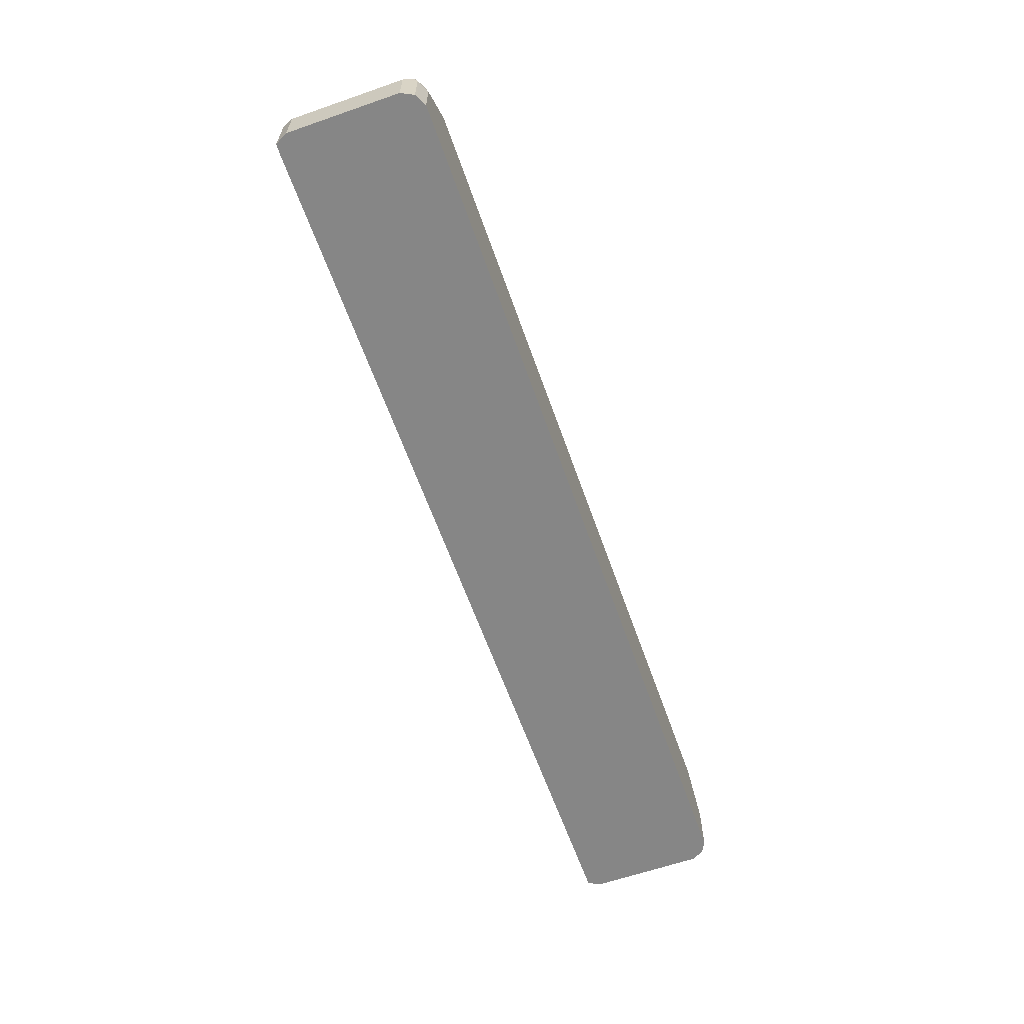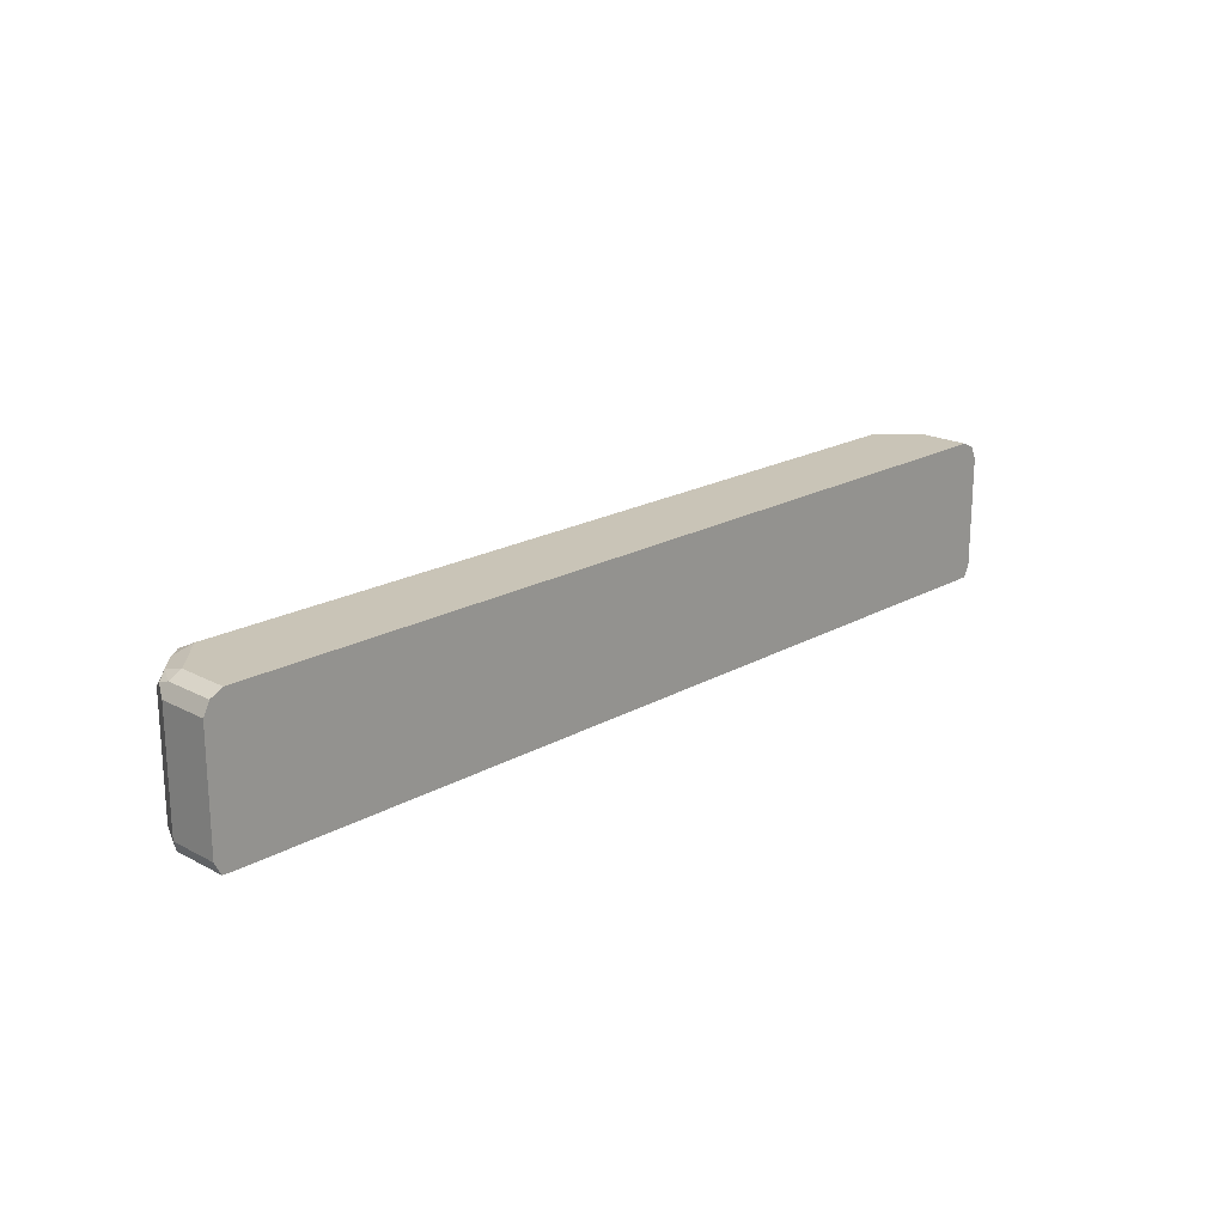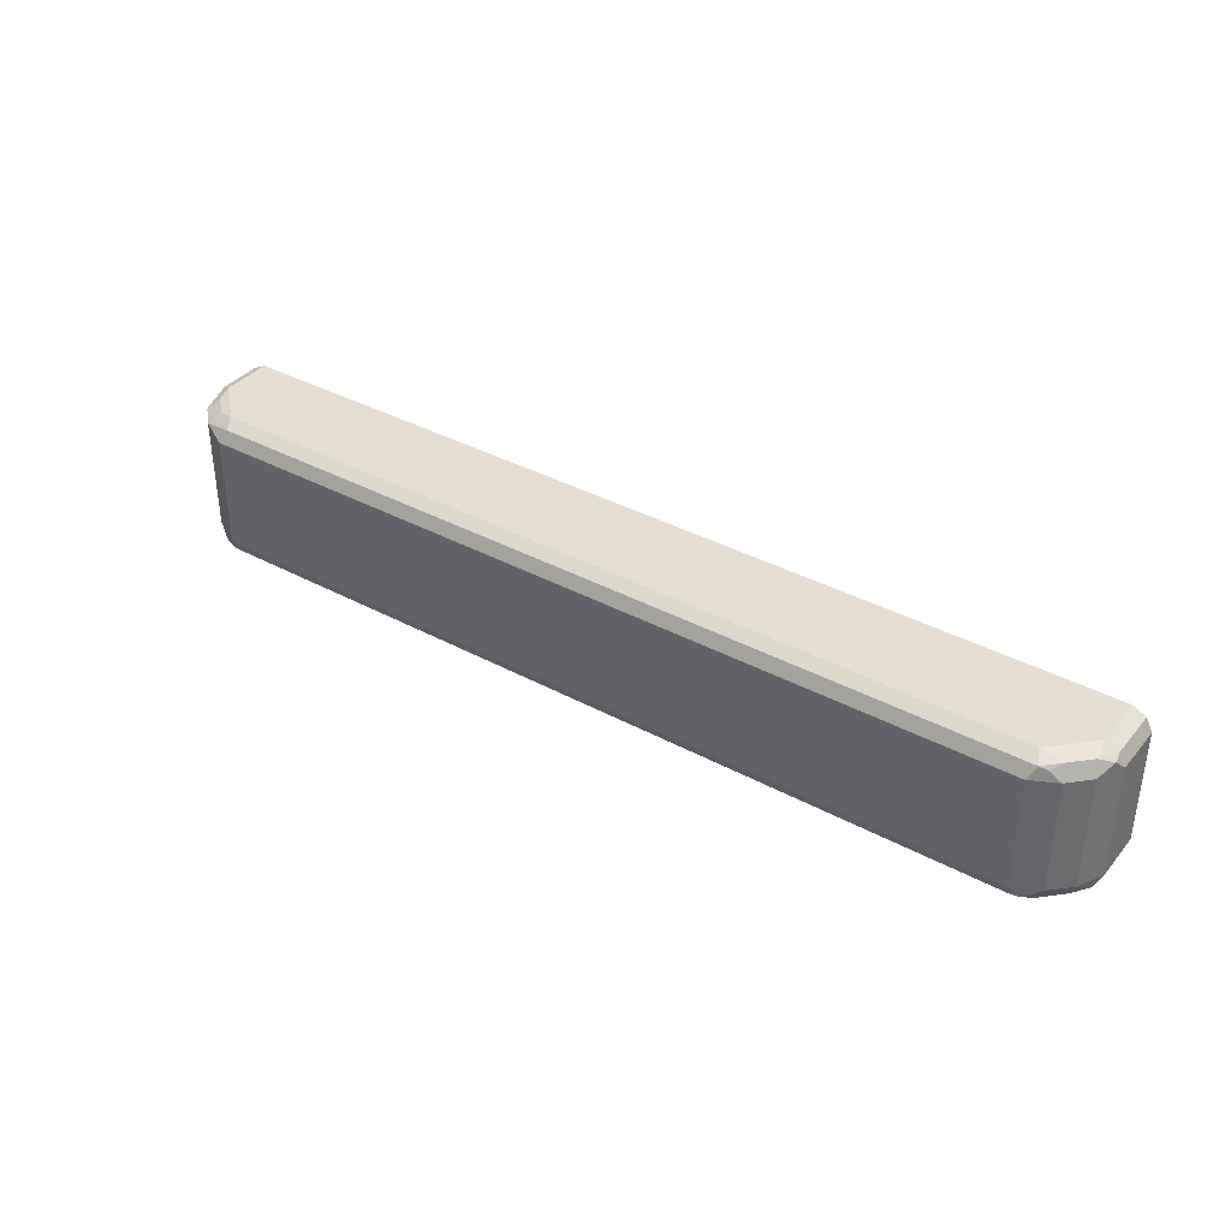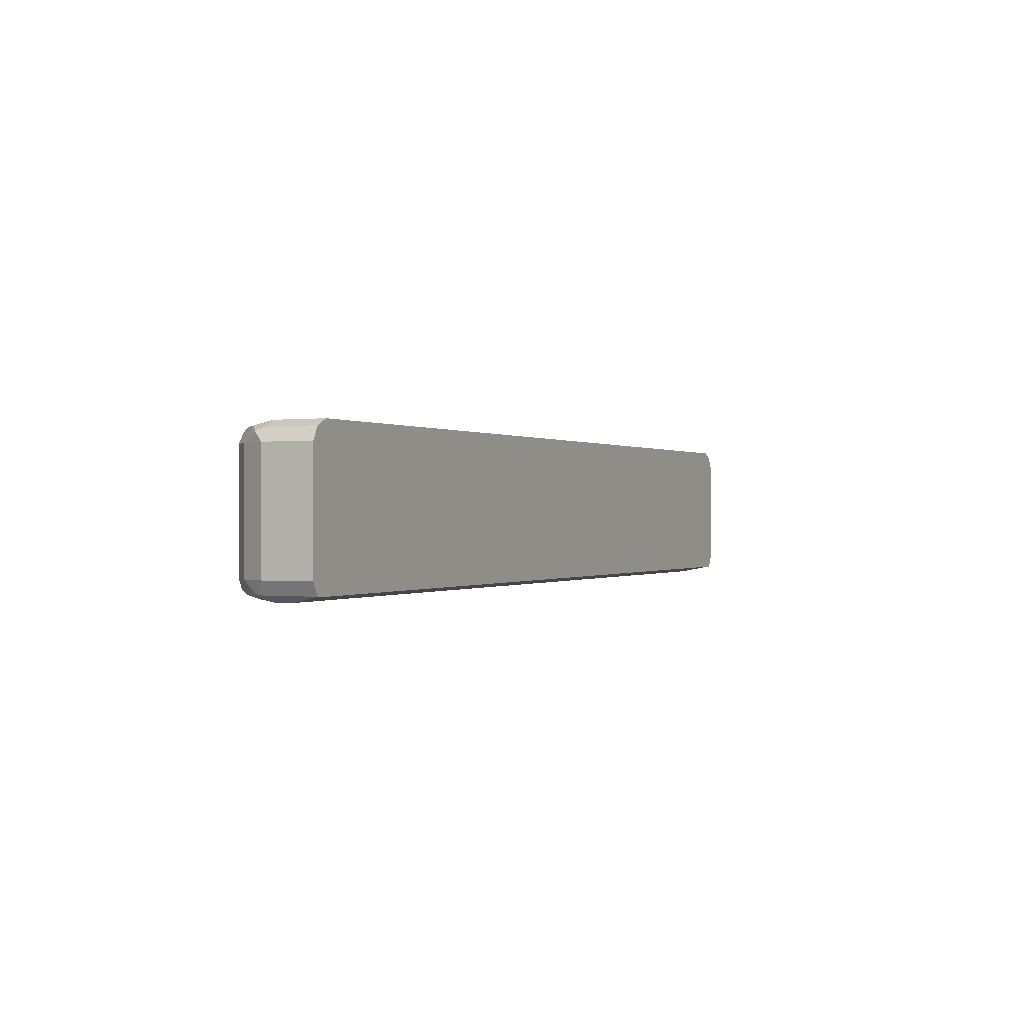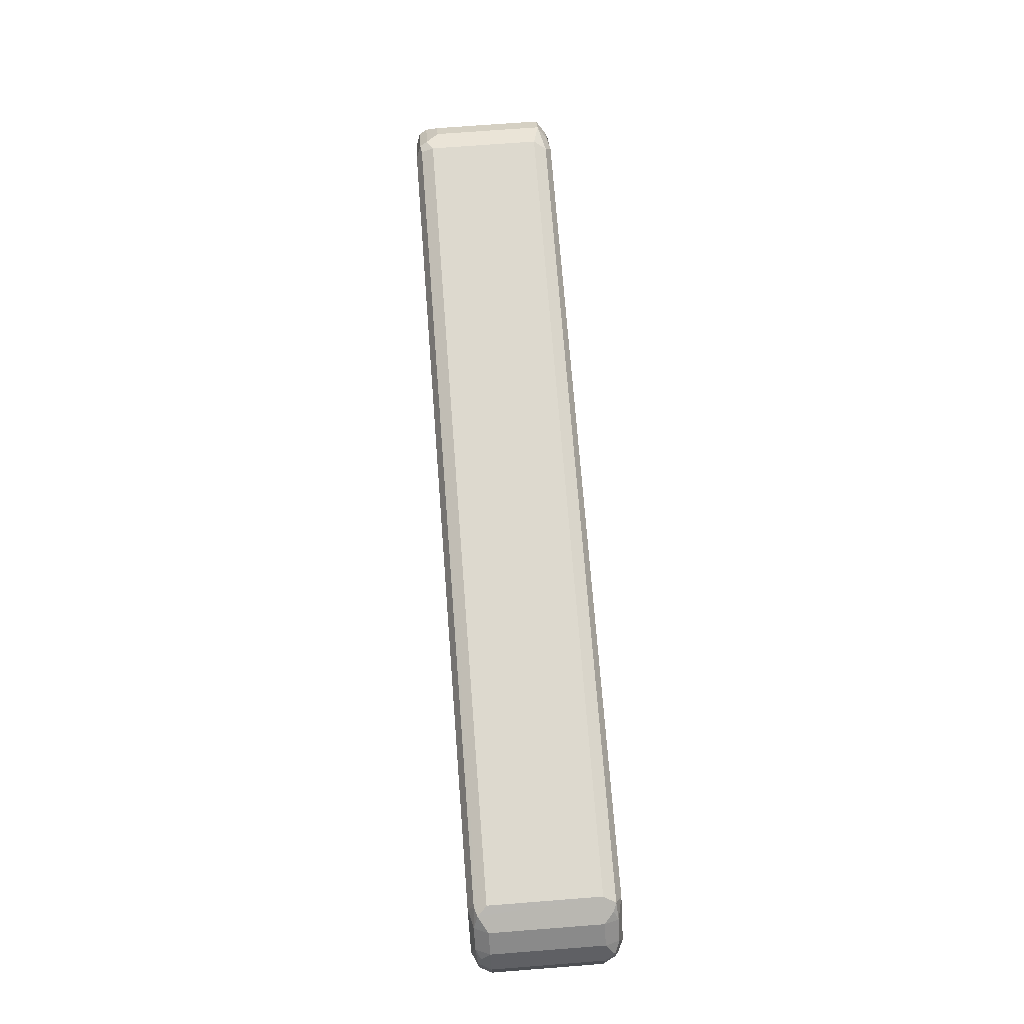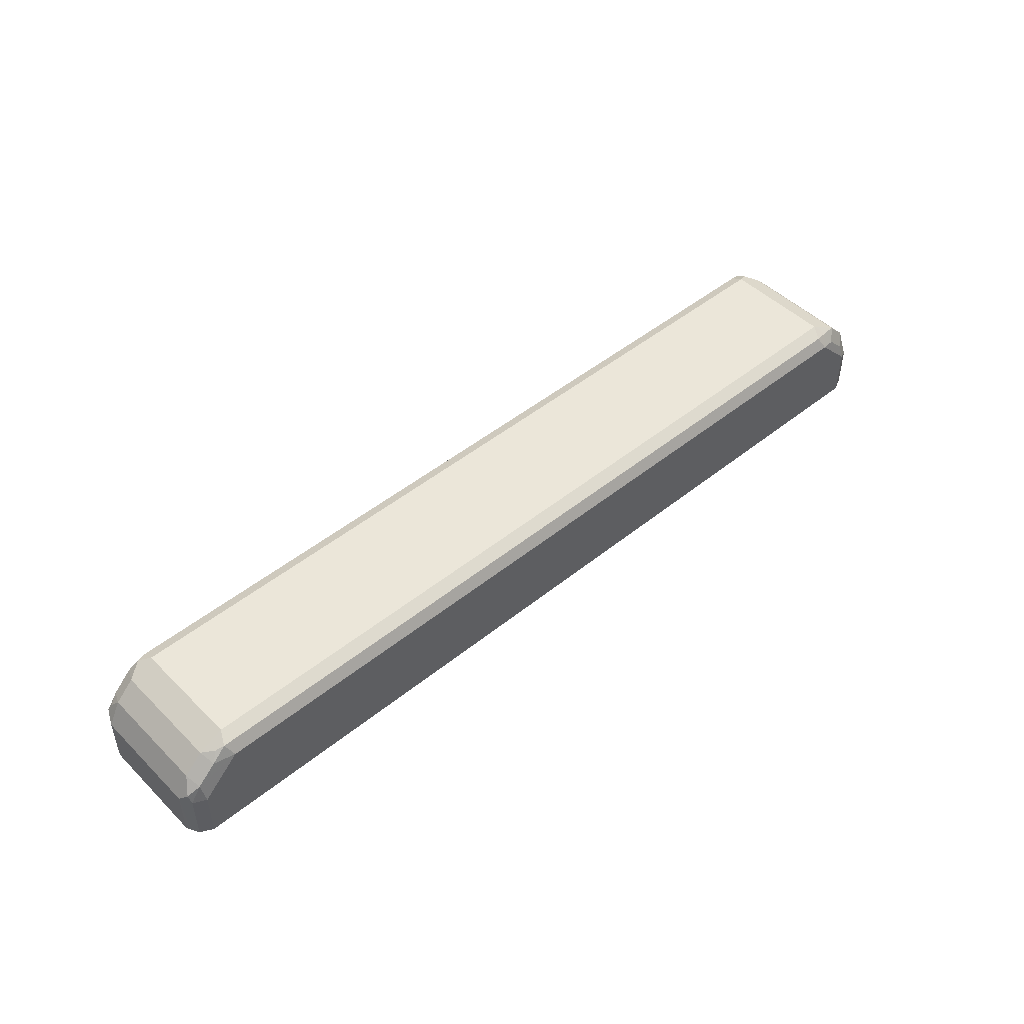
<metadata>
{"format":"obj","ext":"obj","renderer":"f3d","projection":"perspective","resolution":1024,"background":"white","views":[{"elev":-62.2,"azim":-70.6,"up":"+Y"},{"elev":19.9,"azim":-46.0,"up":"+Z"},{"elev":37.2,"azim":-145.2,"up":"+Z"},{"elev":-0.1,"azim":-63.9,"up":"+Z"},{"elev":71.8,"azim":-94.4,"up":"+Y"},{"elev":47.6,"azim":-42.3,"up":"+Y"}]}
</metadata>
<code>
v -0.4589 0.8033 -0.0765
v -0.4624 0.7714 -0.07066
v -0.4717 0.7714 -0.07012
v -0.4589 0.8224 -0.0765
v 0.4589 0.8033 -0.0765
v 0.4653 0.7714 -0.07014
v -0.4781 0.7714 -0.05738
v -0.4717 0.8287 -0.07012
v -0.4589 0.8439 -0.07171
v -0.4398 0.863 -0.07171
v -0.4207 0.8606 -0.0765
v 0.4589 0.8224 -0.0765
v 0.4717 0.7714 -0.07012
v -0.4781 0.8224 -0.05738
v -0.4781 0.7714 0.05738
v -0.4685 0.8367 -0.06693
v -0.4653 0.8479 -0.05738
v -0.4303 0.875 -0.06693
v -0.4207 0.8734 -0.07012
v -0.4462 0.867 -0.05738
v 0.4207 0.8606 -0.0765
v 0.4685 0.8319 -0.07171
v 0.4717 0.8224 -0.07012
v 0.4303 0.8702 -0.07171
v 0.4781 0.7714 -0.05738
v -0.4781 0.8224 0.05738
v -0.476 0.7714 0.06166
v -0.4653 0.8479 0.05738
v -0.4462 0.867 0.05738
v -0.4207 0.8797 0.05738
v -0.4207 0.8797 -0.05738
v 0.4207 0.8797 -0.05738
v 0.4207 0.8734 -0.07012
v 0.4717 0.8351 -0.06374
v 0.4781 0.8224 -0.05738
v 0.4335 0.8734 -0.06374
v 0.4781 0.7714 0.05738
v -0.4717 0.8224 0.07012
v -0.4733 0.8319 0.06693
v -0.4717 0.7714 0.07012
v -0.4614 0.8415 0.07171
v -0.4422 0.8606 0.07171
v -0.4351 0.8702 0.06693
v -0.4271 0.8734 0.07012
v 0.4207 0.8797 0.05738
v 0.4653 0.8479 -0.051
v 0.4781 0.8224 0.05738
v 0.4462 0.867 -0.051
v 0.4717 0.7714 0.07012
v -0.4675 0.7714 0.07226
v -0.4589 0.8224 0.0765
v -0.4207 0.8606 0.0765
v 0.4143 0.8734 0.07012
v 0.4303 0.8702 0.06693
v 0.4462 0.867 0.06374
v 0.4653 0.8479 0.06374
v 0.4717 0.816 0.07012
v 0.4654 0.7714 0.07327
v -0.4589 0.7714 0.0765
v 0.4207 0.8606 0.0765
v 0.4367 0.8574 0.07331
v 0.4558 0.8383 0.07331
v 0.4589 0.8224 0.0765
v 0.4589 0.7714 0.0765
f 30 32 31
f 32 45 55
f 32 55 48
f 32 48 36
f 34 46 35
f 35 56 47
f 34 48 46
f 35 46 56
f 37 57 49
f 37 47 57
f 30 45 32
f 34 36 48
f 30 53 45
f 25 35 47
f 30 43 44
f 29 41 42
f 29 43 30
f 29 42 43
f 28 41 29
f 27 40 38
f 26 39 28
f 26 38 39
f 26 27 38
f 25 47 37
f 24 32 36
f 38 40 50
f 24 33 32
f 30 44 53
f 38 50 51
f 56 63 57
f 38 41 39
f 22 36 34
f 61 63 62
f 60 63 61
f 58 63 64
f 57 63 58
f 56 62 63
f 55 62 56
f 55 61 62
f 54 61 55
f 54 60 61
f 53 60 54
f 51 60 52
f 51 63 60
f 38 51 41
f 51 64 63
f 50 59 51
f 49 57 58
f 47 56 57
f 46 55 56
f 46 48 55
f 45 54 55
f 45 53 54
f 44 60 53
f 44 52 60
f 42 44 43
f 42 52 44
f 41 52 42
f 41 51 52
f 51 59 64
f 22 24 36
f 28 39 41
f 22 34 35
f 5 12 23
f 4 10 11
f 4 9 10
f 4 8 9
f 3 14 8
f 3 7 14
f 2 7 3
f 2 15 7
f 2 40 27
f 2 50 40
f 2 59 50
f 2 64 59
f 2 58 64
f 5 23 13
f 2 49 58
f 2 25 37
f 2 13 25
f 2 6 13
f 2 5 6
f 1 5 2
f 1 12 5
f 1 21 12
f 1 11 21
f 1 4 11
f 1 8 4
f 1 3 8
f 1 2 3
f 22 35 23
f 2 37 49
f 5 13 6
f 2 27 15
f 7 26 14
f 21 33 24
f 18 33 19
f 18 32 33
f 18 31 32
f 7 15 26
f 18 29 30
f 18 20 29
f 17 29 20
f 17 28 29
f 15 27 26
f 14 17 16
f 14 28 17
f 14 26 28
f 13 35 25
f 18 30 31
f 12 24 22
f 8 14 16
f 13 23 35
f 8 16 9
f 9 16 17
f 9 20 10
f 10 18 19
f 10 19 11
f 9 17 20
f 11 19 33
f 11 33 21
f 12 22 23
f 12 21 24
f 10 20 18

</code>
